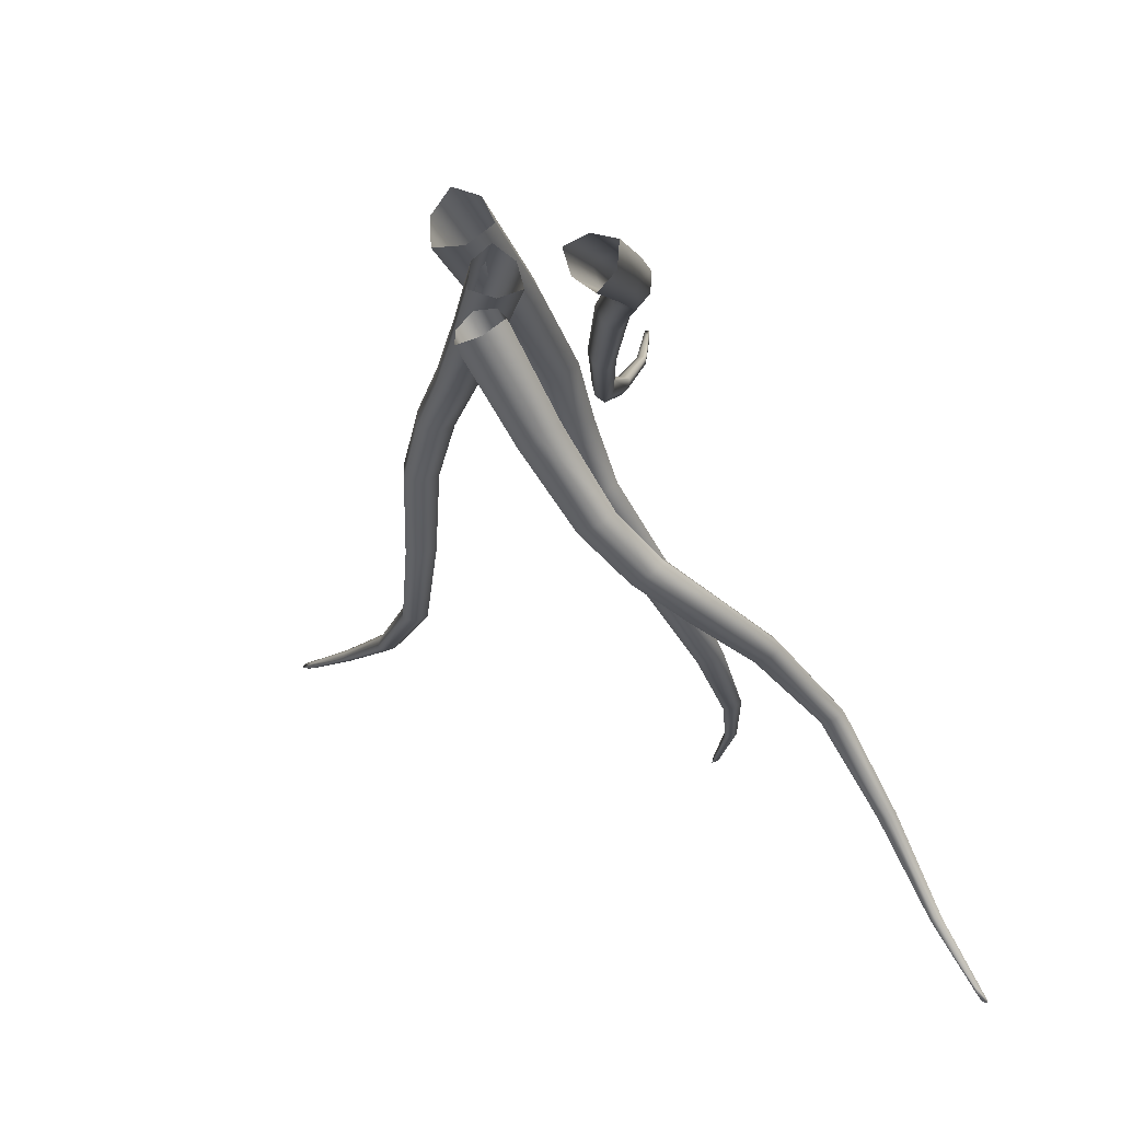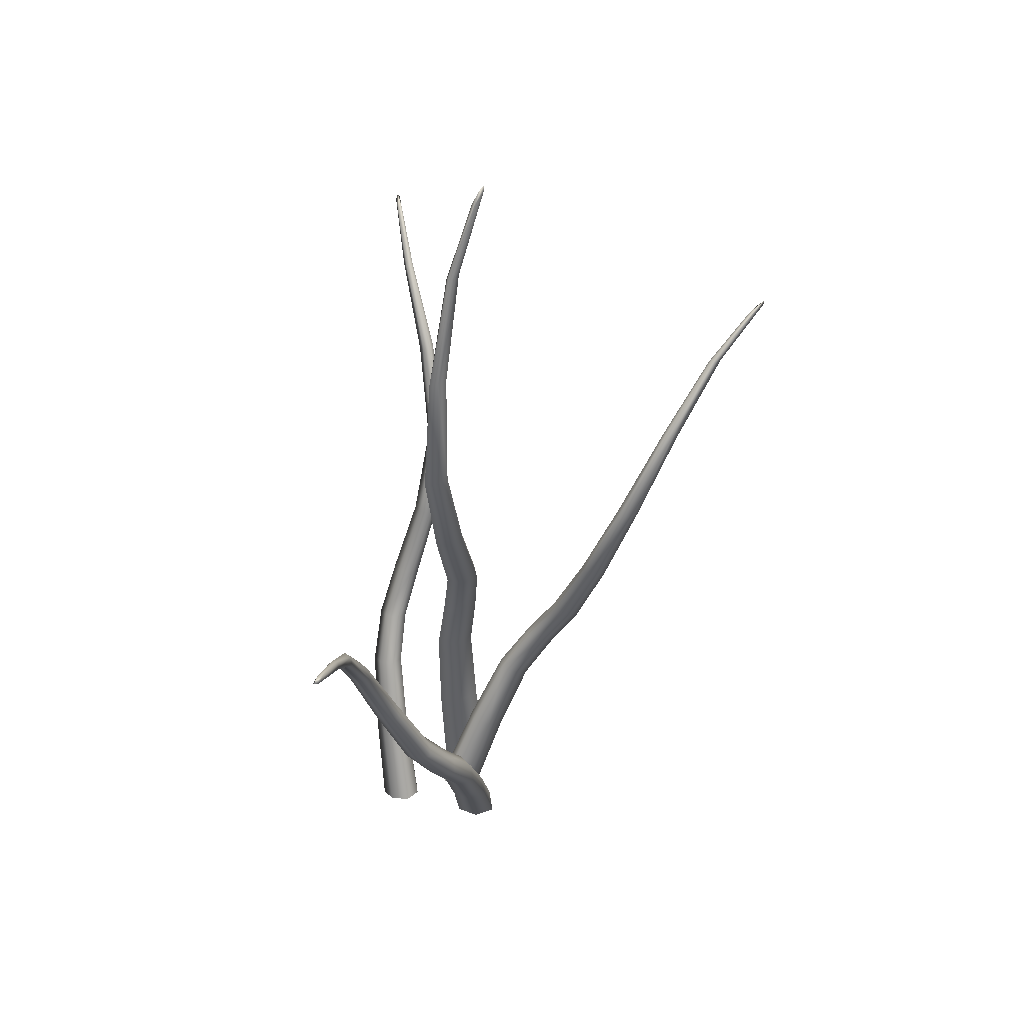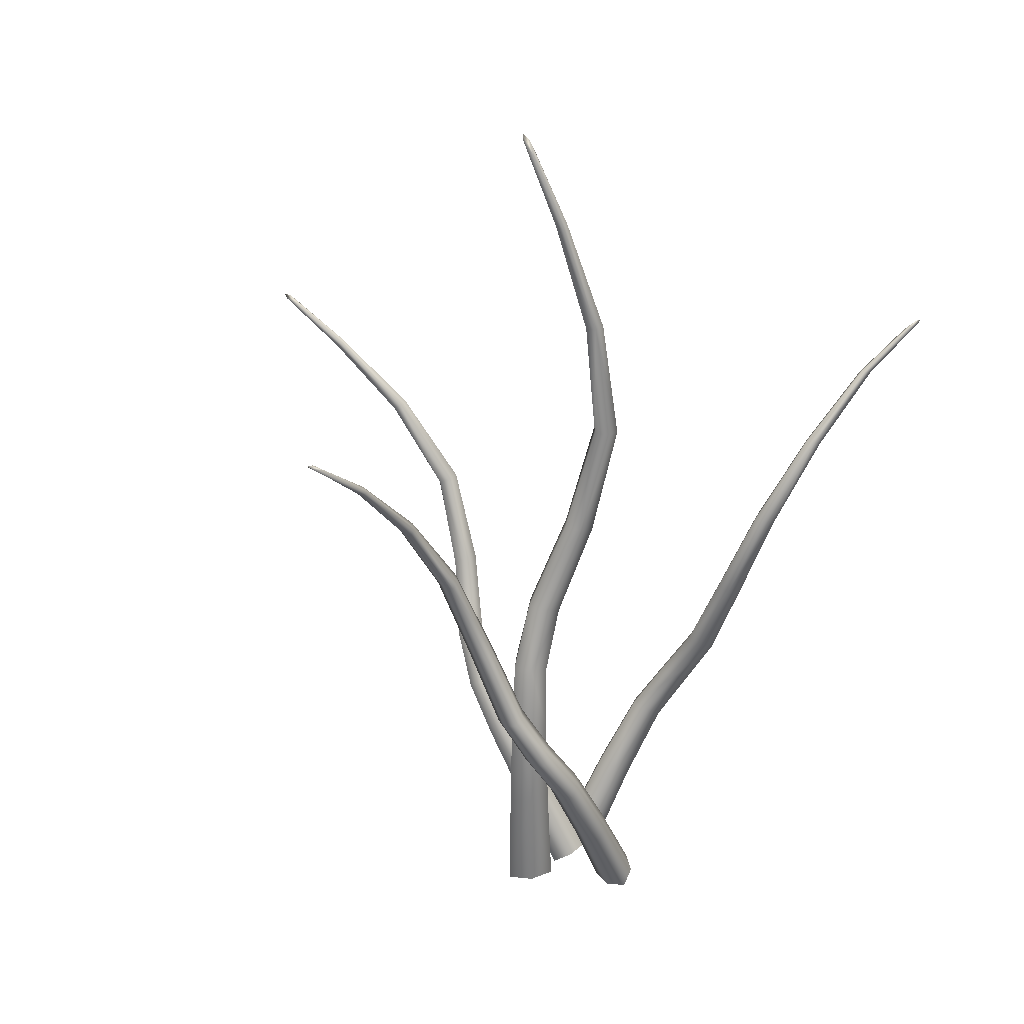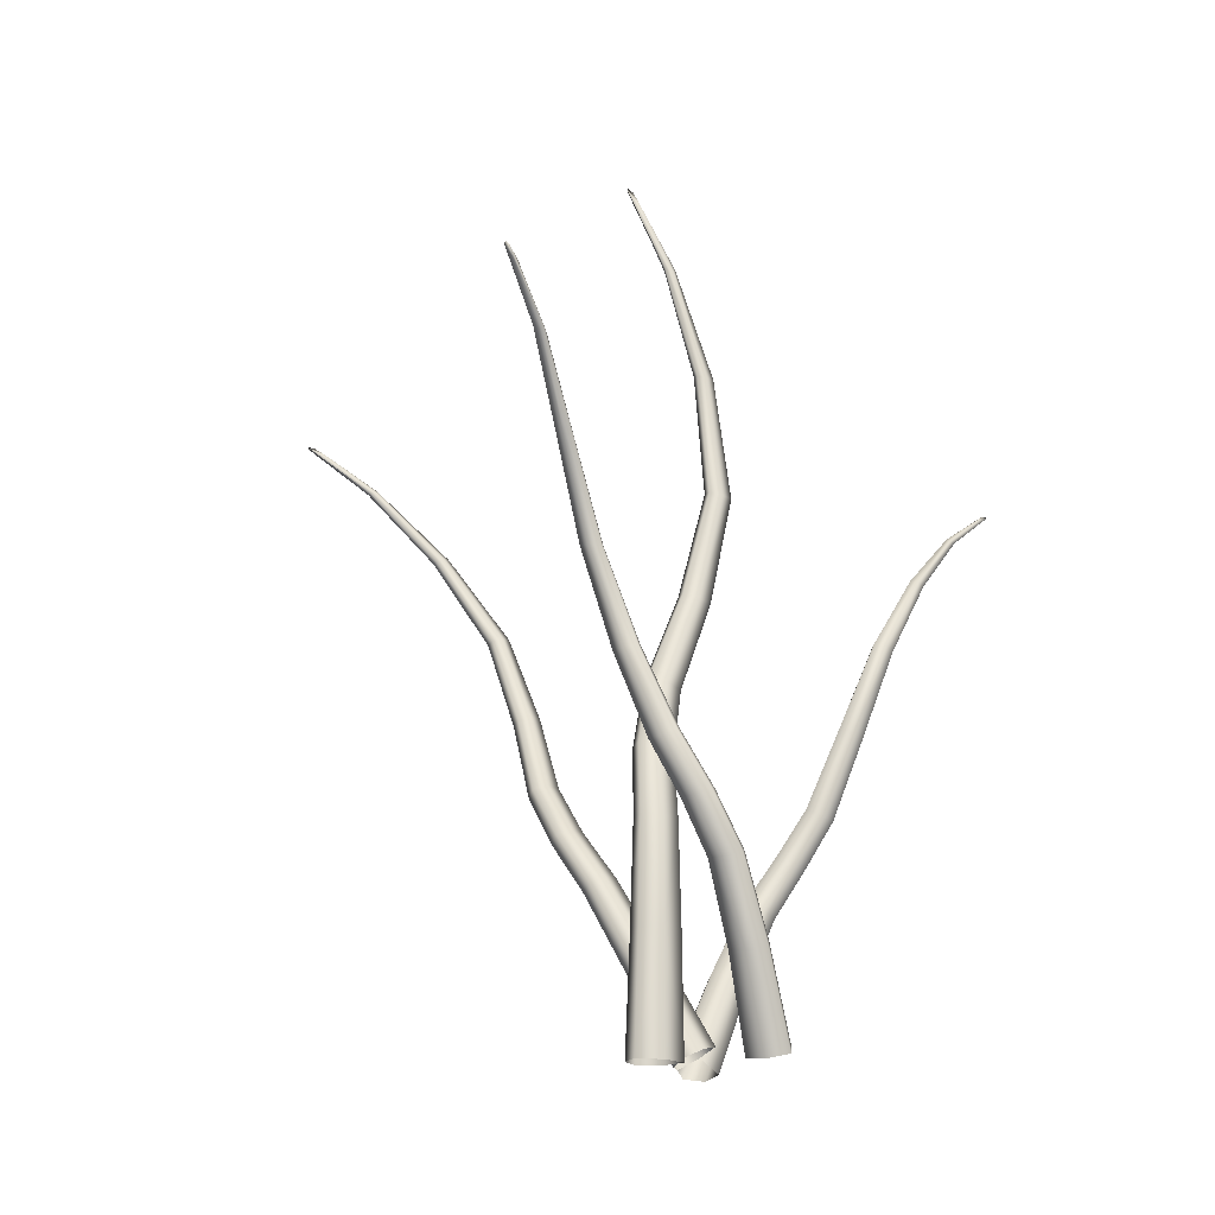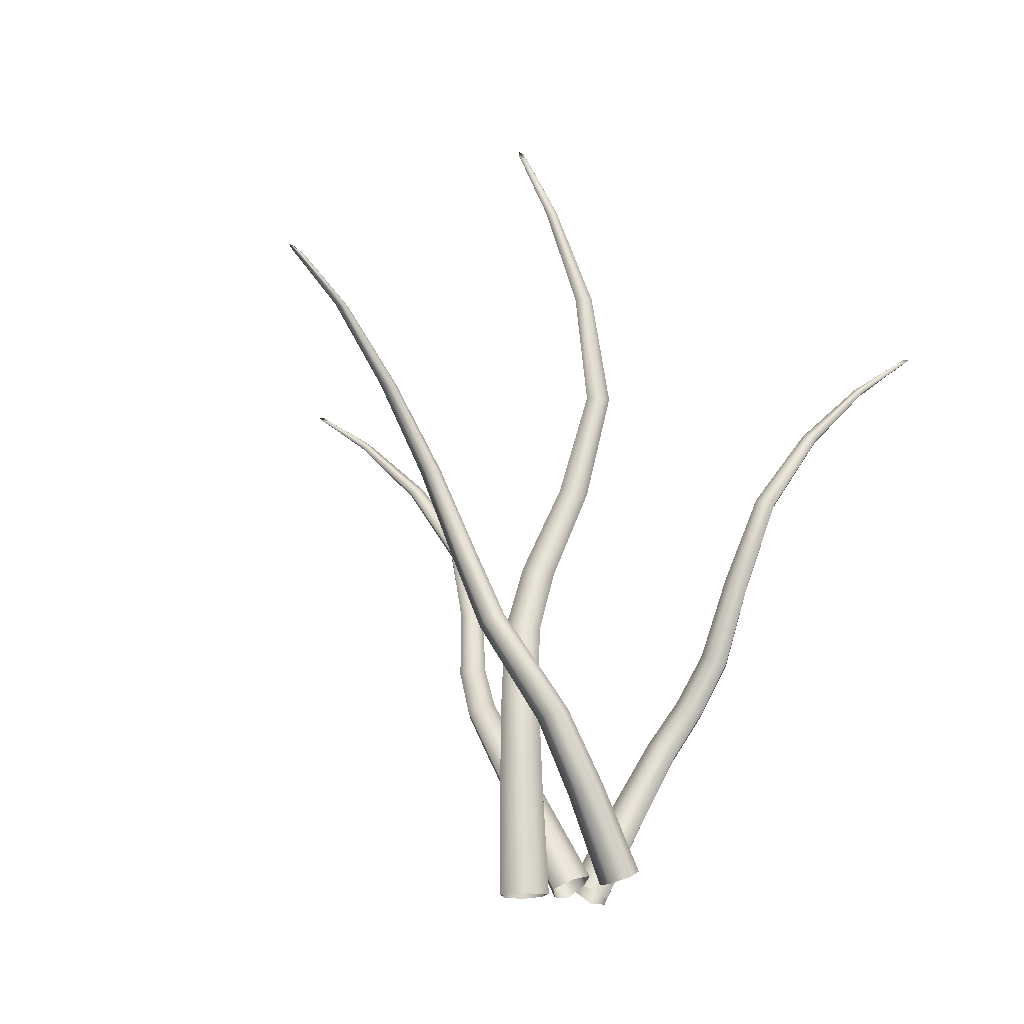
<metadata>
{"format":"obj","ext":"obj","renderer":"f3d","projection":"perspective","resolution":1024,"background":"white","views":[{"elev":-28.9,"azim":15.8,"up":"+Z"},{"elev":44.9,"azim":162.4,"up":"+Y"},{"elev":27.3,"azim":38.9,"up":"+Y"},{"elev":-22.6,"azim":19.1,"up":"+Y"},{"elev":-21.3,"azim":46.2,"up":"+Y"}]}
</metadata>
<code>
v 0.8013 0.2655 0.08363
v 0.8037 0.2601 0.09422
v 0.8076 0.2058 0.06708
v 0.8048 0.2119 0.05504
v 0.7943 0.2156 0.04697
v 0.792 0.2688 0.07654
v 0.7872 0.314 0.1023
v 0.7953 0.3114 0.1088
v 0.7973 0.3069 0.1184
v 0.7923 0.2578 0.09769
v 0.7808 0.2592 0.09411
v 0.7816 0.2047 0.06695
v 0.7947 0.2032 0.07102
v 0.7872 0.3047 0.1212
v 0.7771 0.3056 0.1178
v 0.783 0.2647 0.08354
v 0.784 0.211 0.05494
v 0.7791 0.3104 0.1084
v 0.7845 0.3422 0.1272
v 0.7859 0.3387 0.1365
v 0.7774 0.3436 0.1203
v 0.7627 0.3747 0.1331
v 0.769 0.374 0.14
v 0.7699 0.3714 0.1491
v 0.7763 0.3361 0.1386
v 0.7672 0.336 0.1346
v 0.761 0.3688 0.1507
v 0.7526 0.3681 0.1464
v 0.7696 0.34 0.1257
v 0.7552 0.3714 0.1379
v 0.749 0.4234 0.1486
v 0.7502 0.4211 0.1566
v 0.7432 0.4245 0.1428
v 0.7273 0.4819 0.1612
v 0.7326 0.4801 0.1652
v 0.734 0.4779 0.1716
v 0.7423 0.4195 0.1586
v 0.7347 0.4196 0.1553
v 0.7276 0.4775 0.1741
v 0.7211 0.4786 0.1722
v 0.7367 0.4222 0.1476
v 0.7222 0.4807 0.1657
v 0.7276 0.5337 0.2022
v 0.7289 0.5318 0.2067
v 0.7235 0.5355 0.1995
v 0.7238 0.5799 0.2454
v 0.7268 0.5774 0.245
v 0.7273 0.5771 0.2497
v 0.7243 0.5319 0.209
v 0.7194 0.5333 0.2081
v 0.7248 0.5762 0.2496
v 0.7214 0.5785 0.251
v 0.72 0.5349 0.2032
v 0.7219 0.5785 0.246
v 0.7228 0.6043 0.2792
v 0.7218 0.6081 0.2882
v 0.7199 0.6097 0.286
v 0.7197 0.6104 0.2902
v 0.7216 0.6035 0.2821
v 0.7187 0.6089 0.289
v 0.7197 0.6051 0.28
v 0.7438 0.2655 0.01124
v 0.7452 0.2601 0.000467
v 0.732 0.2058 0.02446
v 0.7303 0.2119 0.03671
v 0.7373 0.2156 0.048
v 0.7499 0.2688 0.02116
v 0.7635 0.314 -0.001198
v 0.7583 0.3114 -0.01019
v 0.7598 0.3069 -0.01982
v 0.7571 0.2578 0.001273
v 0.7666 0.2592 0.008708
v 0.7562 0.2047 0.03383
v 0.7455 0.2032 0.02538
v 0.7703 0.3047 -0.01892
v 0.7785 0.3056 -0.0121
v 0.7608 0.2647 0.01783
v 0.7497 0.211 0.04421
v 0.7733 0.3104 -0.004016
v 0.7749 0.3422 -0.02353
v 0.777 0.3387 -0.0327
v 0.7791 0.3436 -0.0146
v 0.7974 0.3747 -0.02128
v 0.7939 0.374 -0.03002
v 0.7963 0.3714 -0.03881
v 0.7866 0.3361 -0.03127
v 0.7937 0.336 -0.02428
v 0.8053 0.3688 -0.03713
v 0.8115 0.3681 -0.03017
v 0.7883 0.34 -0.01679
v 0.8061 0.3714 -0.02311
v 0.8157 0.4234 -0.03093
v 0.8175 0.4211 -0.0388
v 0.8191 0.4245 -0.02346
v 0.8405 0.4819 -0.03493
v 0.837 0.4801 -0.0406
v 0.8379 0.4779 -0.0471
v 0.8255 0.4195 -0.03787
v 0.8315 0.4196 -0.03213
v 0.8448 0.4775 -0.04713
v 0.8502 0.4786 -0.0431
v 0.8269 0.4222 -0.02559
v 0.8468 0.4807 -0.0374
v 0.8547 0.5337 -0.07336
v 0.8551 0.5318 -0.07813
v 0.8576 0.5355 -0.06948
v 0.8736 0.5799 -0.1124
v 0.8707 0.5774 -0.1131
v 0.8719 0.5771 -0.1177
v 0.8603 0.5319 -0.07858
v 0.8645 0.5333 -0.07601
v 0.8742 0.5762 -0.1167
v 0.8779 0.5785 -0.1168
v 0.8622 0.5349 -0.07166
v 0.8757 0.5785 -0.1123
v 0.8866 0.6043 -0.1436
v 0.8908 0.6081 -0.1517
v 0.8917 0.6097 -0.149
v 0.8934 0.6104 -0.1528
v 0.8888 0.6035 -0.1459
v 0.8939 0.6089 -0.1514
v 0.8897 0.6051 -0.1433
v 0.731 0.2655 0.0775
v 0.7226 0.2601 0.08429
v 0.7487 0.2058 0.07603
v 0.7584 0.2119 0.0683
v 0.7611 0.2156 0.05531
v 0.7334 0.2688 0.06607
v 0.7082 0.314 0.0729
v 0.7058 0.3114 0.08303
v 0.698 0.3069 0.08896
v 0.7145 0.2578 0.07552
v 0.7128 0.2592 0.0636
v 0.7376 0.2047 0.05251
v 0.7395 0.2032 0.06606
v 0.691 0.3047 0.08107
v 0.6898 0.3056 0.07046
v 0.7232 0.2647 0.06094
v 0.7494 0.211 0.04948
v 0.6992 0.3104 0.06822
v 0.6845 0.3422 0.08124
v 0.6767 0.3387 0.08647
v 0.6876 0.3436 0.07188
v 0.6698 0.3747 0.06412
v 0.6663 0.374 0.07284
v 0.6585 0.3714 0.07755
v 0.6707 0.3361 0.0788
v 0.6704 0.336 0.06882
v 0.6531 0.3688 0.07019
v 0.6534 0.3681 0.06081
v 0.6795 0.34 0.06713
v 0.6622 0.3714 0.05945
v 0.6499 0.4234 0.05852
v 0.6431 0.4211 0.06298
v 0.6525 0.4245 0.05072
v 0.6291 0.4819 0.04433
v 0.6278 0.4801 0.05084
v 0.6226 0.4779 0.05493
v 0.6379 0.4195 0.05675
v 0.6376 0.4196 0.04852
v 0.6176 0.4775 0.05022
v 0.6165 0.4786 0.04356
v 0.6454 0.4222 0.04695
v 0.6228 0.4807 0.04175
v 0.5923 0.5337 0.06236
v 0.5887 0.5318 0.06554
v 0.5929 0.5355 0.05757
v 0.5517 0.5799 0.07765
v 0.5534 0.5774 0.08016
v 0.5493 0.5771 0.08271
v 0.5847 0.5319 0.06234
v 0.5834 0.5333 0.05754
v 0.5483 0.5762 0.08035
v 0.5456 0.5785 0.07787
v 0.588 0.5349 0.05596
v 0.5503 0.5785 0.07617
v 0.5208 0.6043 0.09135
v 0.5123 0.6081 0.09433
v 0.5134 0.6097 0.09174
v 0.5096 0.6104 0.09336
v 0.5177 0.6035 0.09154
v 0.5102 0.6089 0.09194
v 0.5188 0.6051 0.08895
v 0.7472 0.2737 0.1037
v 0.7344 0.2738 0.1108
v 0.7305 0.2004 0.1069
v 0.7451 0.2004 0.09873
v 0.7515 0.2014 0.08338
v 0.7529 0.2746 0.09017
v 0.7525 0.3378 0.09291
v 0.7474 0.3375 0.1048
v 0.736 0.3379 0.111
v 0.7256 0.2751 0.09923
v 0.7258 0.2763 0.08463
v 0.7207 0.2033 0.07708
v 0.7204 0.202 0.09369
v 0.7282 0.3388 0.1006
v 0.7285 0.3394 0.08767
v 0.7403 0.2758 0.08272
v 0.7372 0.2027 0.07491
v 0.7414 0.3387 0.08615
v 0.7435 0.382 0.09839
v 0.7327 0.3835 0.1037
v 0.7486 0.3808 0.08754
v 0.7491 0.4231 0.07441
v 0.7441 0.4254 0.0844
v 0.7339 0.4277 0.08903
v 0.7257 0.3835 0.09371
v 0.7263 0.3826 0.0817
v 0.7275 0.4272 0.07955
v 0.7284 0.4254 0.06836
v 0.7384 0.3813 0.08082
v 0.7397 0.4236 0.06786
v 0.7577 0.4855 0.06288
v 0.7488 0.4874 0.06736
v 0.762 0.4842 0.05386
v 0.7721 0.5576 0.04052
v 0.769 0.5573 0.0482
v 0.7618 0.5583 0.05245
v 0.7431 0.4881 0.0592
v 0.7436 0.4875 0.04927
v 0.7568 0.5603 0.04611
v 0.757 0.5615 0.0379
v 0.7536 0.4856 0.04841
v 0.7651 0.5598 0.03656
v 0.7623 0.6356 0.05476
v 0.7571 0.636 0.05814
v 0.7645 0.6366 0.04904
v 0.7456 0.7096 0.0654
v 0.7455 0.7062 0.06876
v 0.7409 0.7086 0.07125
v 0.7533 0.6382 0.05371
v 0.7533 0.6398 0.04772
v 0.7395 0.7079 0.06832
v 0.7383 0.7116 0.06485
v 0.7593 0.6387 0.04643
v 0.7434 0.7088 0.06348
v 0.7261 0.7547 0.07641
v 0.7191 0.7641 0.07861
v 0.7215 0.7648 0.0756
v 0.7178 0.768 0.07696
v 0.7224 0.7558 0.07623
v 0.7177 0.7658 0.07541
v 0.7247 0.7565 0.07321
f 1 2 3
f 1 3 4
f 1 4 5
f 1 5 6
f 1 6 7
f 1 7 8
f 1 8 9
f 1 9 2
f 10 11 12
f 10 12 13
f 10 13 3
f 10 3 2
f 10 2 9
f 10 9 14
f 10 14 15
f 10 15 11
f 16 6 5
f 16 5 17
f 16 17 12
f 16 12 11
f 16 11 15
f 16 15 18
f 16 18 7
f 16 7 6
f 19 20 9
f 19 9 8
f 19 8 7
f 19 7 21
f 19 21 22
f 19 22 23
f 19 23 24
f 19 24 20
f 25 26 15
f 25 15 14
f 25 14 9
f 25 9 20
f 25 20 24
f 25 24 27
f 25 27 28
f 25 28 26
f 29 21 7
f 29 7 18
f 29 18 15
f 29 15 26
f 29 26 28
f 29 28 30
f 29 30 22
f 29 22 21
f 31 32 24
f 31 24 23
f 31 23 22
f 31 22 33
f 31 33 34
f 31 34 35
f 31 35 36
f 31 36 32
f 37 38 28
f 37 28 27
f 37 27 24
f 37 24 32
f 37 32 36
f 37 36 39
f 37 39 40
f 37 40 38
f 41 33 22
f 41 22 30
f 41 30 28
f 41 28 38
f 41 38 40
f 41 40 42
f 41 42 34
f 41 34 33
f 43 44 36
f 43 36 35
f 43 35 34
f 43 34 45
f 43 45 46
f 43 46 47
f 43 47 48
f 43 48 44
f 49 50 40
f 49 40 39
f 49 39 36
f 49 36 44
f 49 44 48
f 49 48 51
f 49 51 52
f 49 52 50
f 53 45 34
f 53 34 42
f 53 42 40
f 53 40 50
f 53 50 52
f 53 52 54
f 53 54 46
f 53 46 45
f 55 56 48
f 55 48 47
f 55 47 46
f 55 46 57
f 55 57 58
f 55 58 56
f 59 60 52
f 59 52 51
f 59 51 48
f 59 48 56
f 59 56 58
f 59 58 60
f 61 57 46
f 61 46 54
f 61 54 52
f 61 52 60
f 61 60 58
f 61 58 57
f 62 63 64
f 62 64 65
f 62 65 66
f 62 66 67
f 62 67 68
f 62 68 69
f 62 69 70
f 62 70 63
f 71 72 73
f 71 73 74
f 71 74 64
f 71 64 63
f 71 63 70
f 71 70 75
f 71 75 76
f 71 76 72
f 77 67 66
f 77 66 78
f 77 78 73
f 77 73 72
f 77 72 76
f 77 76 79
f 77 79 68
f 77 68 67
f 80 81 70
f 80 70 69
f 80 69 68
f 80 68 82
f 80 82 83
f 80 83 84
f 80 84 85
f 80 85 81
f 86 87 76
f 86 76 75
f 86 75 70
f 86 70 81
f 86 81 85
f 86 85 88
f 86 88 89
f 86 89 87
f 90 82 68
f 90 68 79
f 90 79 76
f 90 76 87
f 90 87 89
f 90 89 91
f 90 91 83
f 90 83 82
f 92 93 85
f 92 85 84
f 92 84 83
f 92 83 94
f 92 94 95
f 92 95 96
f 92 96 97
f 92 97 93
f 98 99 89
f 98 89 88
f 98 88 85
f 98 85 93
f 98 93 97
f 98 97 100
f 98 100 101
f 98 101 99
f 102 94 83
f 102 83 91
f 102 91 89
f 102 89 99
f 102 99 101
f 102 101 103
f 102 103 95
f 102 95 94
f 104 105 97
f 104 97 96
f 104 96 95
f 104 95 106
f 104 106 107
f 104 107 108
f 104 108 109
f 104 109 105
f 110 111 101
f 110 101 100
f 110 100 97
f 110 97 105
f 110 105 109
f 110 109 112
f 110 112 113
f 110 113 111
f 114 106 95
f 114 95 103
f 114 103 101
f 114 101 111
f 114 111 113
f 114 113 115
f 114 115 107
f 114 107 106
f 116 117 109
f 116 109 108
f 116 108 107
f 116 107 118
f 116 118 119
f 116 119 117
f 120 121 113
f 120 113 112
f 120 112 109
f 120 109 117
f 120 117 119
f 120 119 121
f 122 118 107
f 122 107 115
f 122 115 113
f 122 113 121
f 122 121 119
f 122 119 118
f 123 124 125
f 123 125 126
f 123 126 127
f 123 127 128
f 123 128 129
f 123 129 130
f 123 130 131
f 123 131 124
f 132 133 134
f 132 134 135
f 132 135 125
f 132 125 124
f 132 124 131
f 132 131 136
f 132 136 137
f 132 137 133
f 138 128 127
f 138 127 139
f 138 139 134
f 138 134 133
f 138 133 137
f 138 137 140
f 138 140 129
f 138 129 128
f 141 142 131
f 141 131 130
f 141 130 129
f 141 129 143
f 141 143 144
f 141 144 145
f 141 145 146
f 141 146 142
f 147 148 137
f 147 137 136
f 147 136 131
f 147 131 142
f 147 142 146
f 147 146 149
f 147 149 150
f 147 150 148
f 151 143 129
f 151 129 140
f 151 140 137
f 151 137 148
f 151 148 150
f 151 150 152
f 151 152 144
f 151 144 143
f 153 154 146
f 153 146 145
f 153 145 144
f 153 144 155
f 153 155 156
f 153 156 157
f 153 157 158
f 153 158 154
f 159 160 150
f 159 150 149
f 159 149 146
f 159 146 154
f 159 154 158
f 159 158 161
f 159 161 162
f 159 162 160
f 163 155 144
f 163 144 152
f 163 152 150
f 163 150 160
f 163 160 162
f 163 162 164
f 163 164 156
f 163 156 155
f 165 166 158
f 165 158 157
f 165 157 156
f 165 156 167
f 165 167 168
f 165 168 169
f 165 169 170
f 165 170 166
f 171 172 162
f 171 162 161
f 171 161 158
f 171 158 166
f 171 166 170
f 171 170 173
f 171 173 174
f 171 174 172
f 175 167 156
f 175 156 164
f 175 164 162
f 175 162 172
f 175 172 174
f 175 174 176
f 175 176 168
f 175 168 167
f 177 178 170
f 177 170 169
f 177 169 168
f 177 168 179
f 177 179 180
f 177 180 178
f 181 182 174
f 181 174 173
f 181 173 170
f 181 170 178
f 181 178 180
f 181 180 182
f 183 179 168
f 183 168 176
f 183 176 174
f 183 174 182
f 183 182 180
f 183 180 179
f 184 185 186
f 184 186 187
f 184 187 188
f 184 188 189
f 184 189 190
f 184 190 191
f 184 191 192
f 184 192 185
f 193 194 195
f 193 195 196
f 193 196 186
f 193 186 185
f 193 185 192
f 193 192 197
f 193 197 198
f 193 198 194
f 199 189 188
f 199 188 200
f 199 200 195
f 199 195 194
f 199 194 198
f 199 198 201
f 199 201 190
f 199 190 189
f 202 203 192
f 202 192 191
f 202 191 190
f 202 190 204
f 202 204 205
f 202 205 206
f 202 206 207
f 202 207 203
f 208 209 198
f 208 198 197
f 208 197 192
f 208 192 203
f 208 203 207
f 208 207 210
f 208 210 211
f 208 211 209
f 212 204 190
f 212 190 201
f 212 201 198
f 212 198 209
f 212 209 211
f 212 211 213
f 212 213 205
f 212 205 204
f 214 215 207
f 214 207 206
f 214 206 205
f 214 205 216
f 214 216 217
f 214 217 218
f 214 218 219
f 214 219 215
f 220 221 211
f 220 211 210
f 220 210 207
f 220 207 215
f 220 215 219
f 220 219 222
f 220 222 223
f 220 223 221
f 224 216 205
f 224 205 213
f 224 213 211
f 224 211 221
f 224 221 223
f 224 223 225
f 224 225 217
f 224 217 216
f 226 227 219
f 226 219 218
f 226 218 217
f 226 217 228
f 226 228 229
f 226 229 230
f 226 230 231
f 226 231 227
f 232 233 223
f 232 223 222
f 232 222 219
f 232 219 227
f 232 227 231
f 232 231 234
f 232 234 235
f 232 235 233
f 236 228 217
f 236 217 225
f 236 225 223
f 236 223 233
f 236 233 235
f 236 235 237
f 236 237 229
f 236 229 228
f 238 239 231
f 238 231 230
f 238 230 229
f 238 229 240
f 238 240 241
f 238 241 239
f 242 243 235
f 242 235 234
f 242 234 231
f 242 231 239
f 242 239 241
f 242 241 243
f 244 240 229
f 244 229 237
f 244 237 235
f 244 235 243
f 244 243 241
f 244 241 240

</code>
